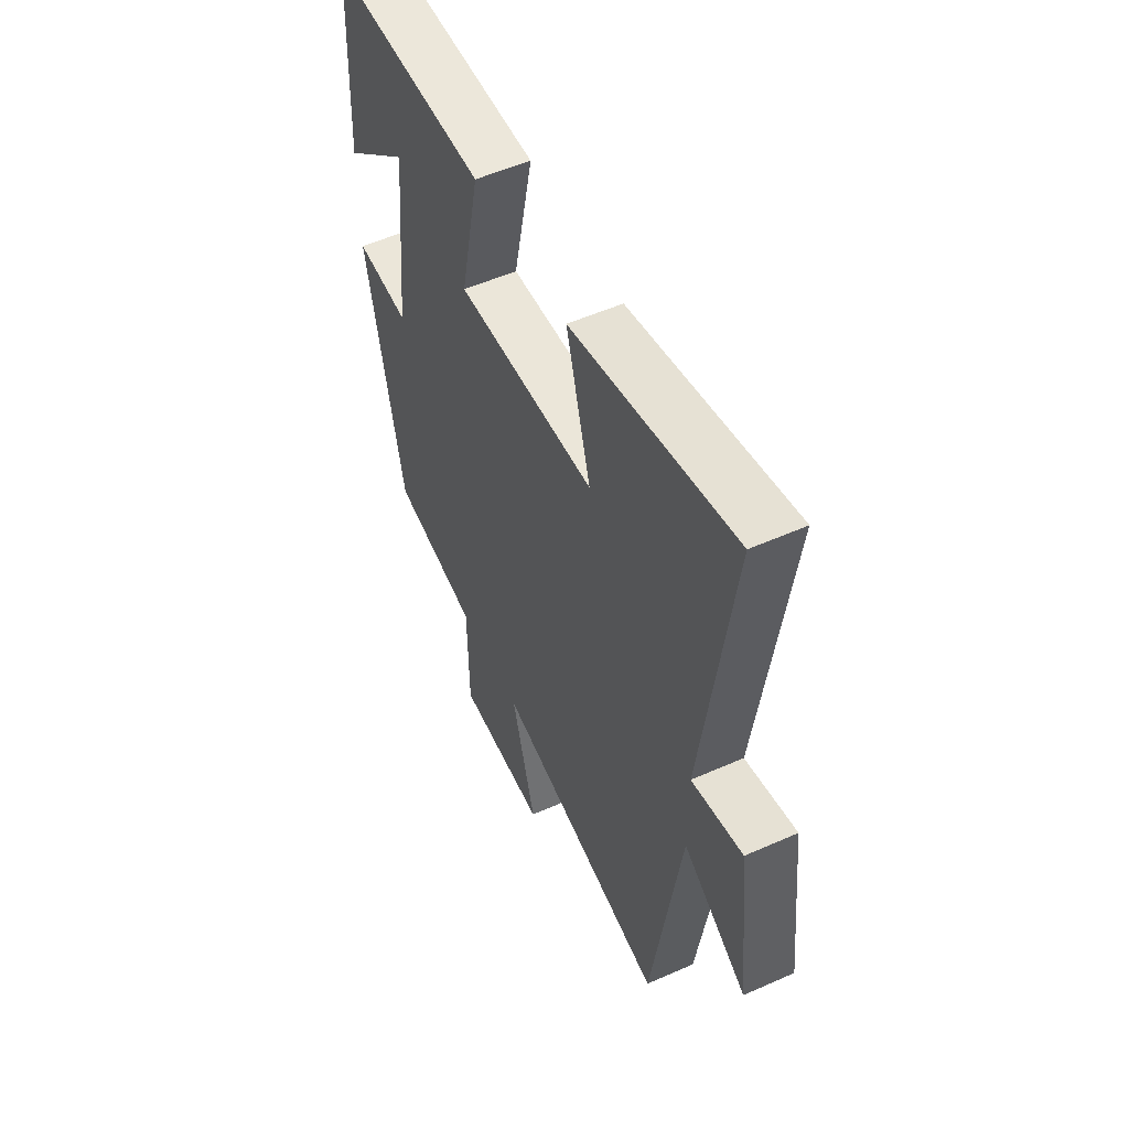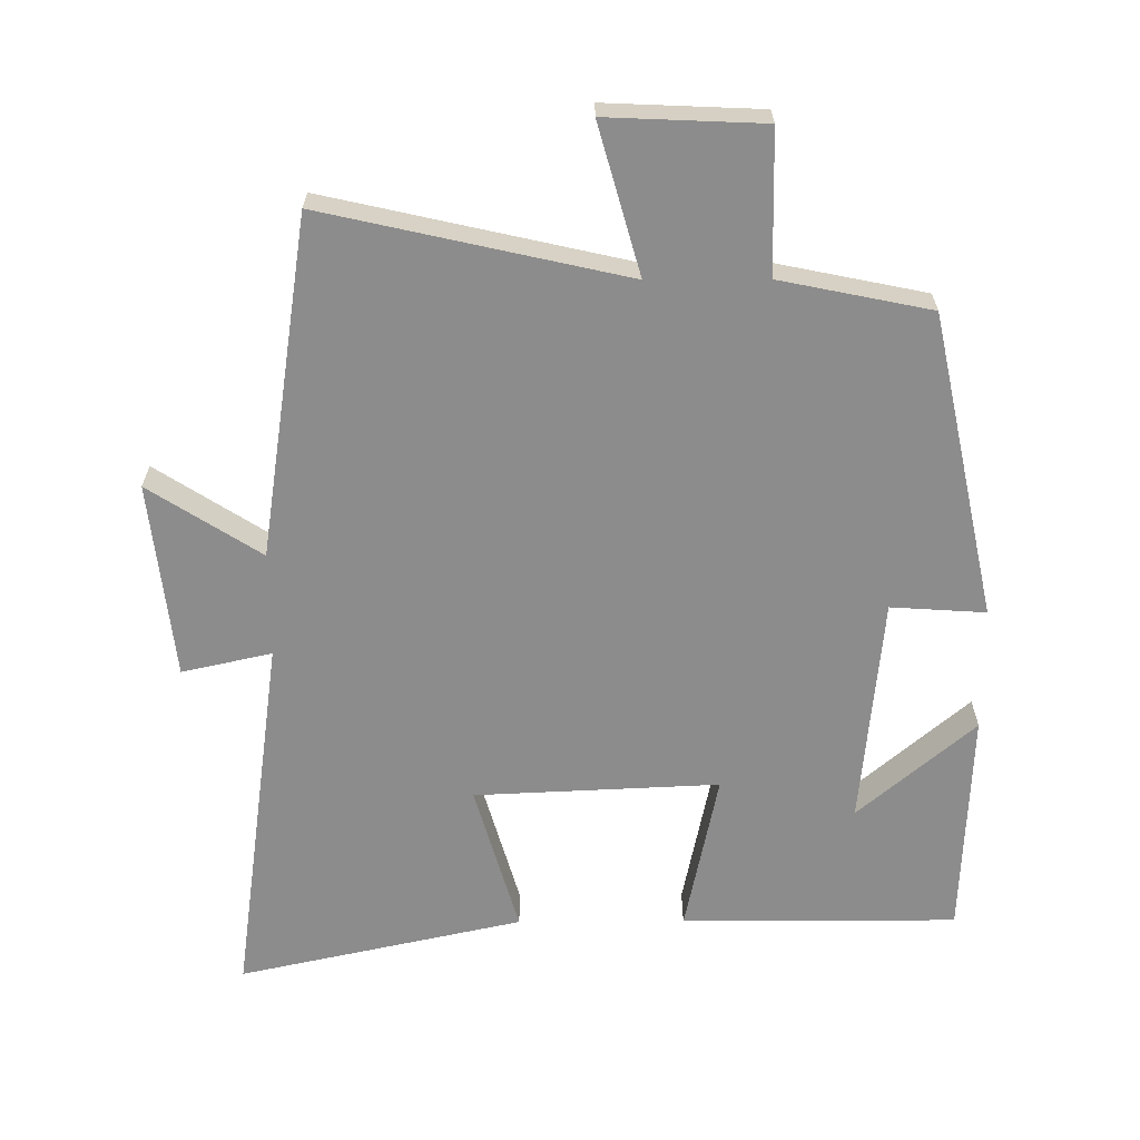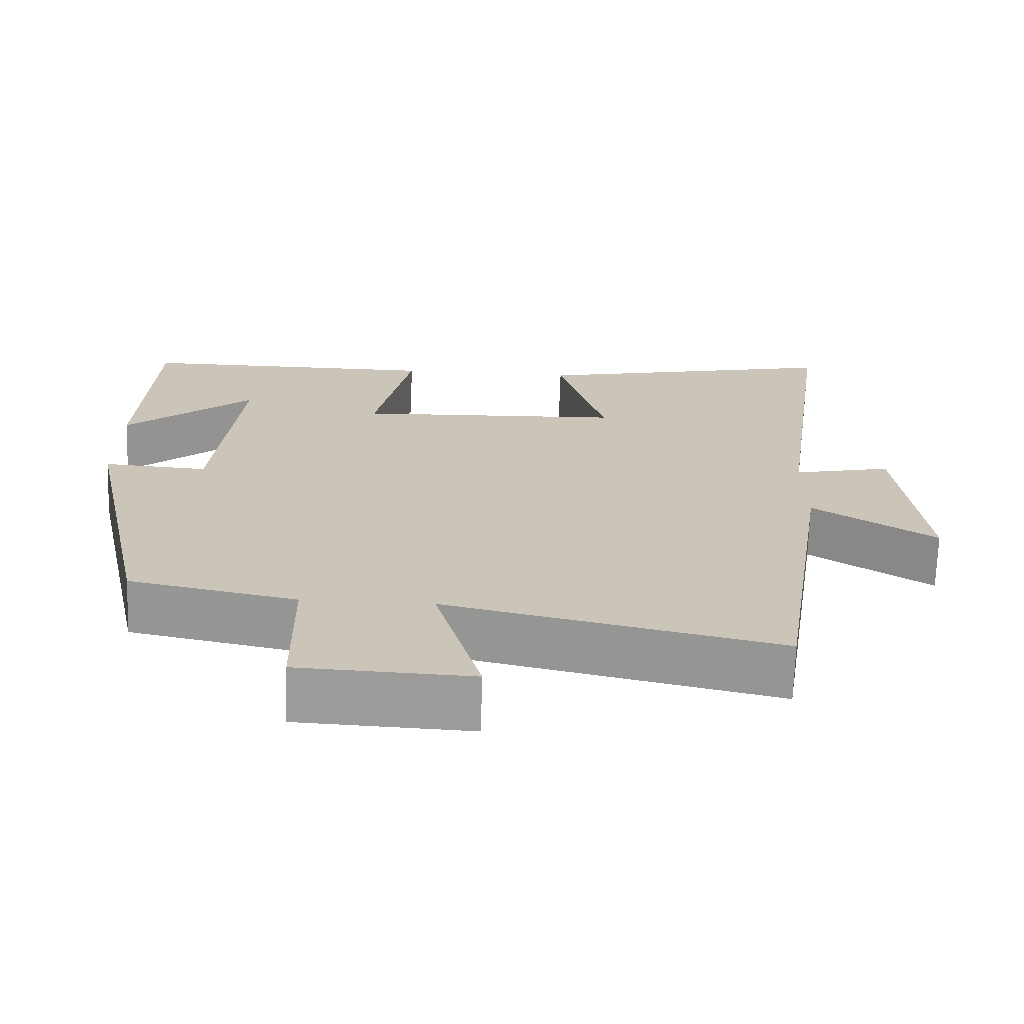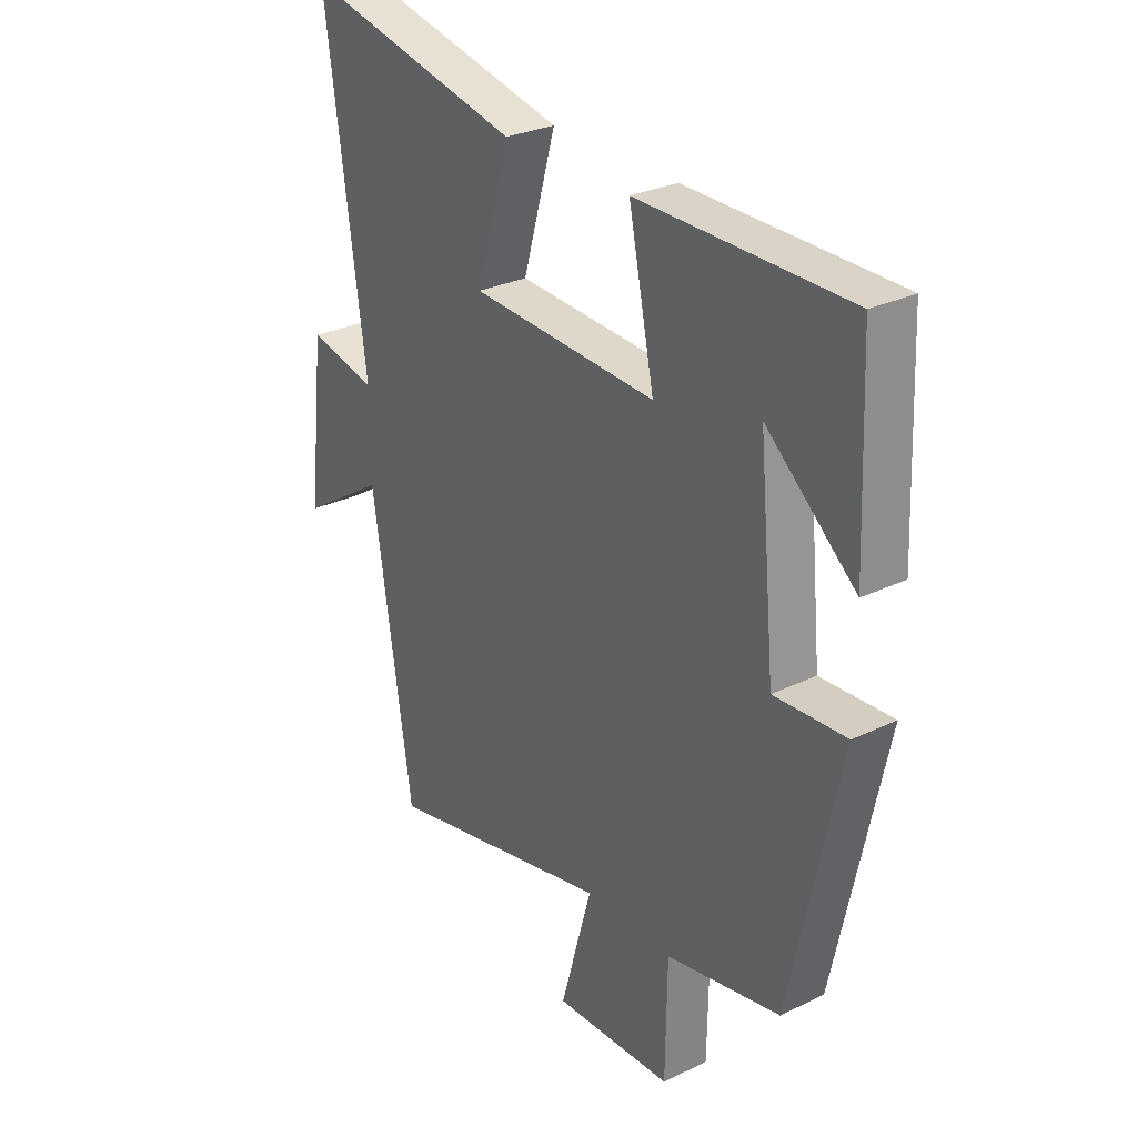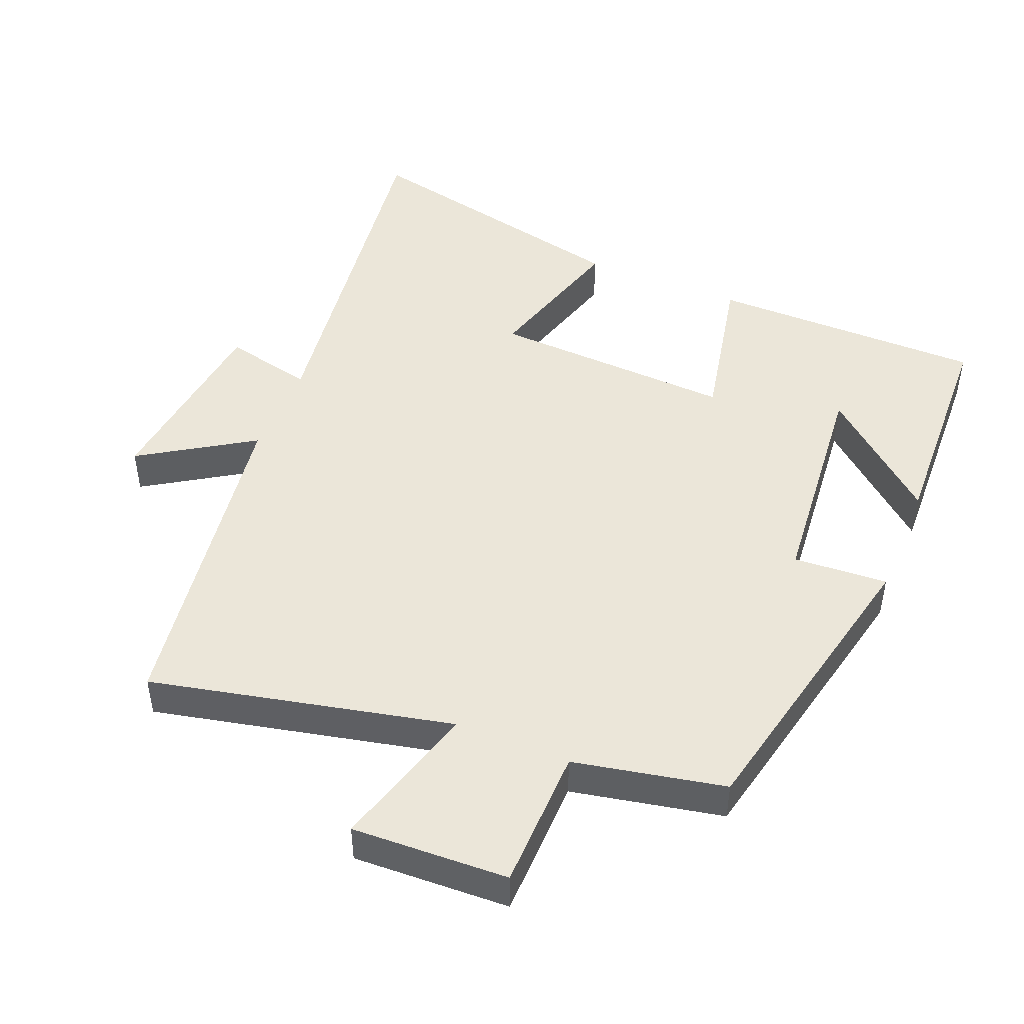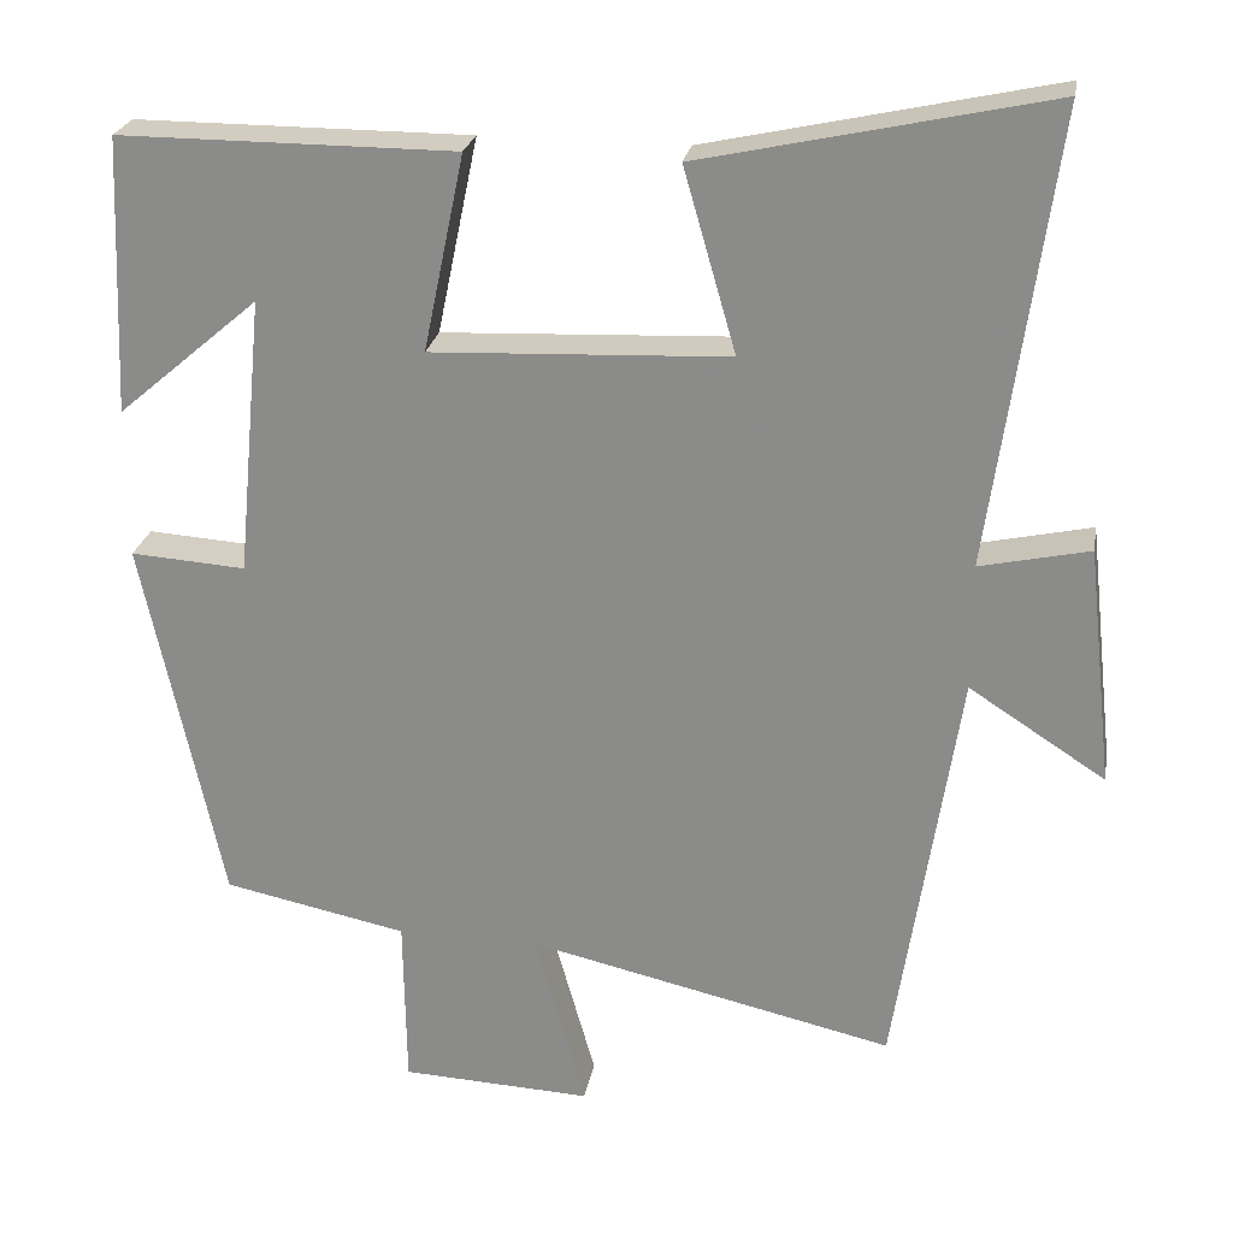
<metadata>
{"format":"obj","ext":"obj","renderer":"f3d","projection":"perspective","resolution":1024,"background":"white","views":[{"elev":53.7,"azim":64.7,"up":"+Z"},{"elev":-64.3,"azim":-179.7,"up":"+Y"},{"elev":-69.9,"azim":-1.9,"up":"+Z"},{"elev":28.6,"azim":-125.9,"up":"+Z"},{"elev":47.0,"azim":-157.5,"up":"+Y"},{"elev":24.4,"azim":10.1,"up":"+Z"}]}
</metadata>
<code>
v -0.486 0.07 0.5
v -0.084 0.07 0.5
v -0.133 0.07 0.265
v 0.223 0.07 0.281
v 0.16 0.07 0.5
v 0.576 0.07 0.591
v 0.5 0.07 0.048
v 0.631 0.07 0.077
v 0.663 0.07 -0.209
v 0.5 0.07 -0.104
v 0.424 0.07 -0.599
v -0.015 0.07 -0.5
v 0.046 0.07 -0.717
v -0.182 0.07 -0.707
v -0.185 0.07 -0.5
v -0.405 0.07 -0.455
v -0.5 0.07 -0.011
v -0.362 0.07 -0.02
v -0.33 0.07 0.314
v -0.5 0.07 0.169
v -0.486 0 0.5
v -0.084 0 0.5
v -0.133 0 0.265
v 0.223 0 0.281
v 0.16 0 0.5
v 0.576 0 0.591
v 0.5 0 0.048
v 0.631 0 0.077
v 0.663 0 -0.209
v 0.5 0 -0.104
v 0.424 0 -0.599
v -0.015 0 -0.5
v 0.046 0 -0.717
v -0.182 0 -0.707
v -0.185 0 -0.5
v -0.405 0 -0.455
v -0.5 0 -0.011
v -0.362 0 -0.02
v -0.33 0 0.314
v -0.5 0 0.169
f 19 20 1
f 15 16 17 18
f 15 18 19
f 12 13 14 15
f 12 15 19
f 10 11 12 19
f 7 8 9 10
f 7 10 19
f 4 5 6 7
f 3 4 7
f 3 7 19
f 1 2 3 19
f 21 40 39
f 38 37 36 35
f 39 38 35
f 35 34 33 32
f 39 35 32
f 39 32 31 30
f 30 29 28 27
f 39 30 27
f 27 26 25 24
f 27 24 23
f 39 27 23
f 39 23 22 21
f 1 21 22 2
f 2 22 23 3
f 3 23 24 4
f 4 24 25 5
f 5 25 26 6
f 6 26 27 7
f 7 27 28 8
f 8 28 29 9
f 9 29 30 10
f 10 30 31 11
f 11 31 32 12
f 12 32 33 13
f 13 33 34 14
f 14 34 35 15
f 15 35 36 16
f 16 36 37 17
f 17 37 38 18
f 18 38 39 19
f 19 39 40 20
f 20 40 21 1

</code>
